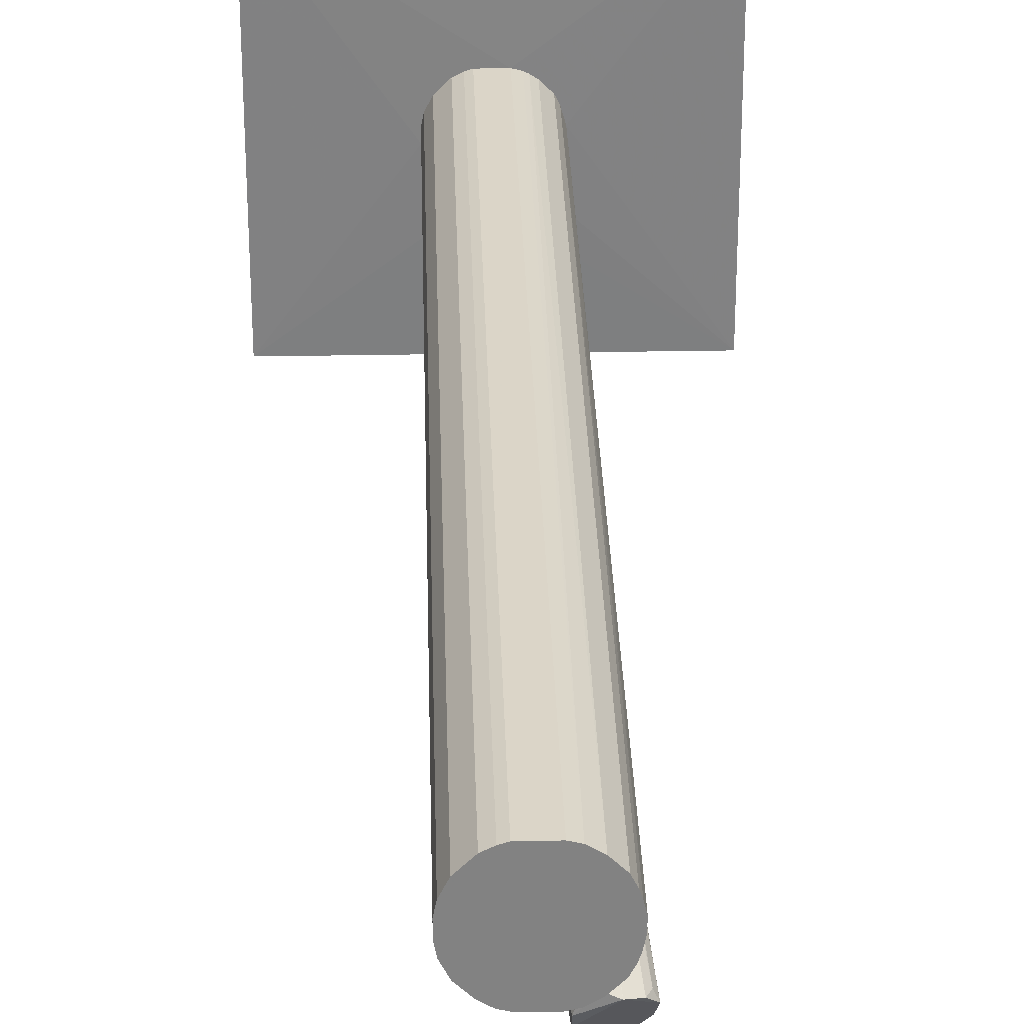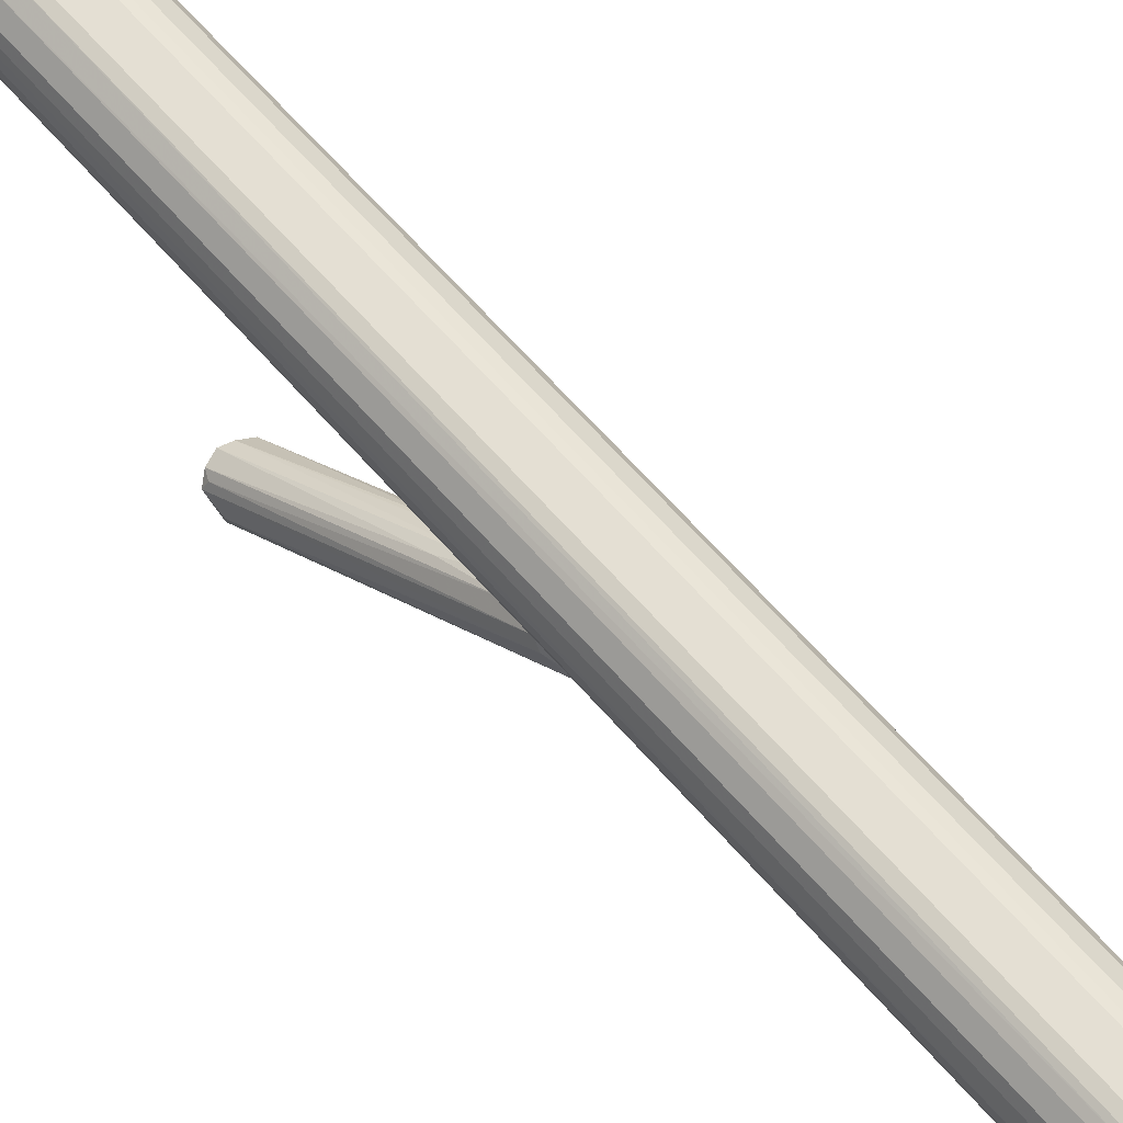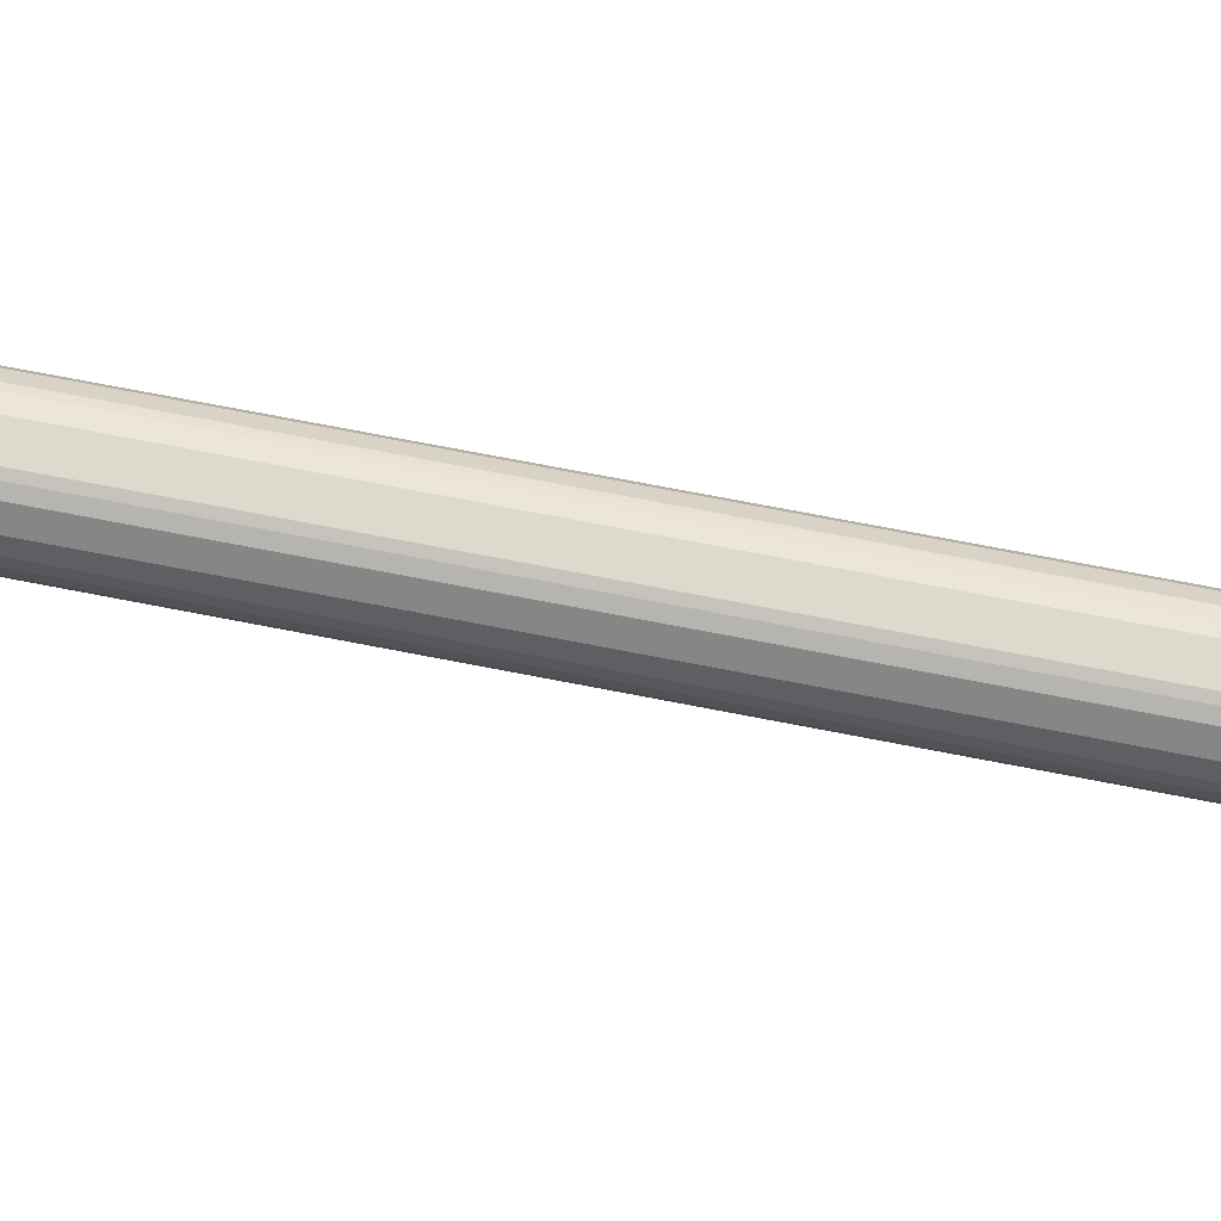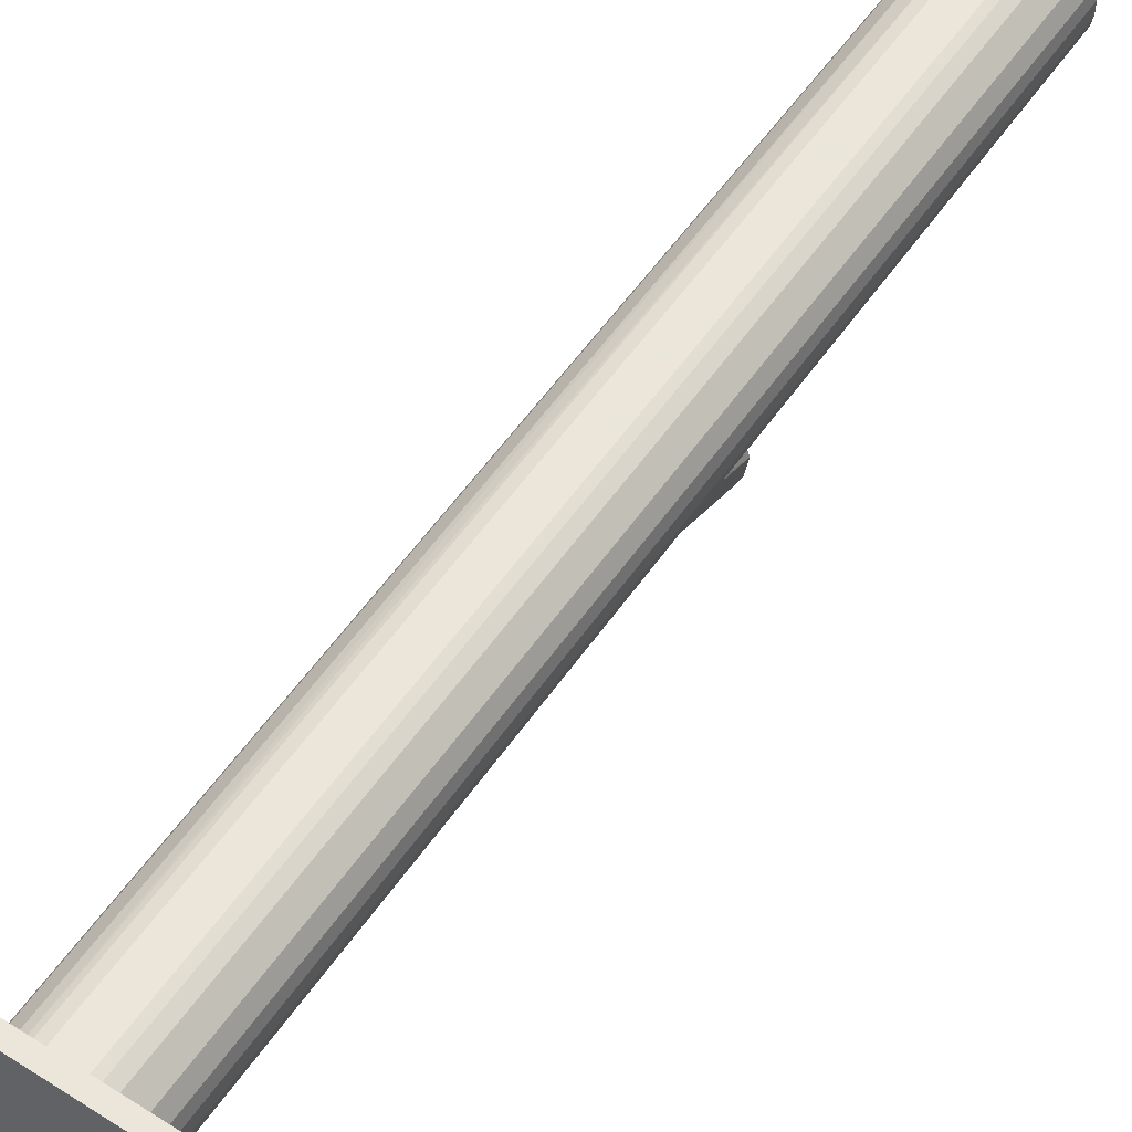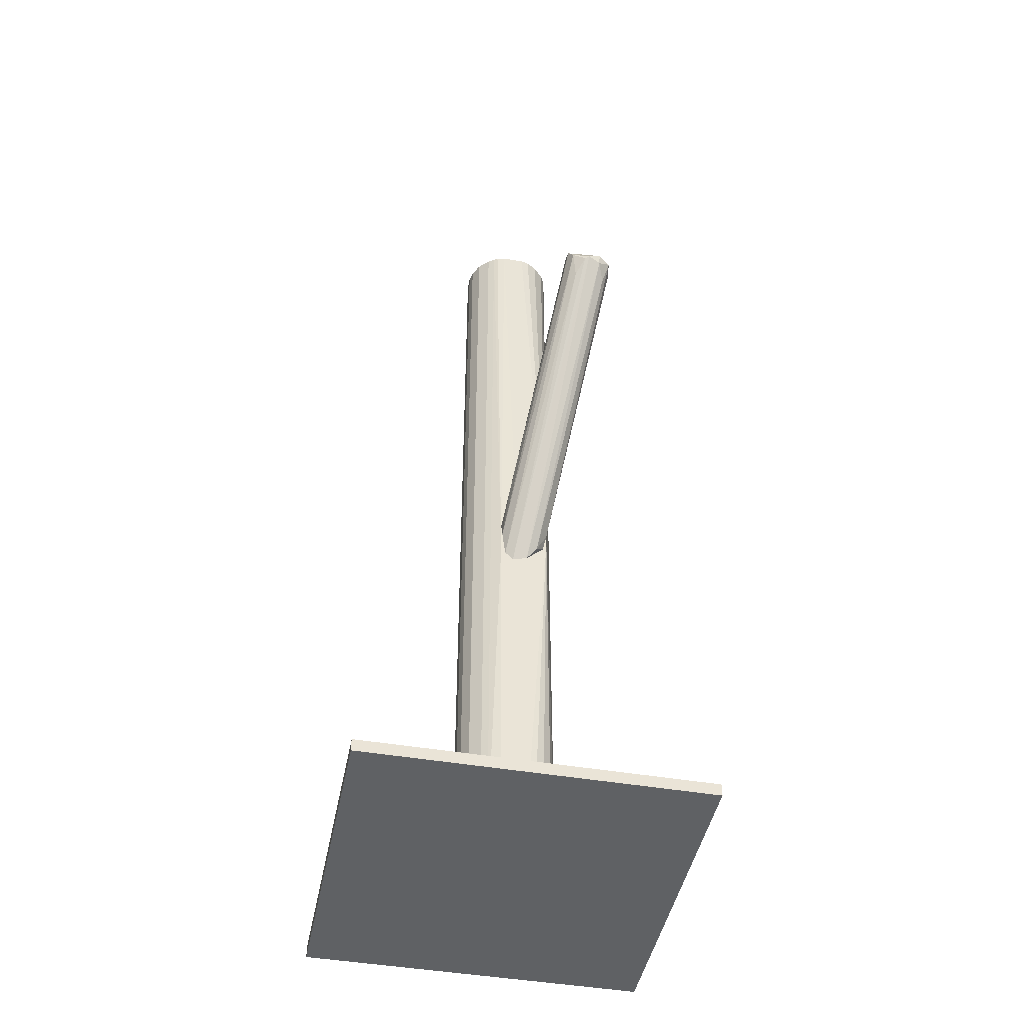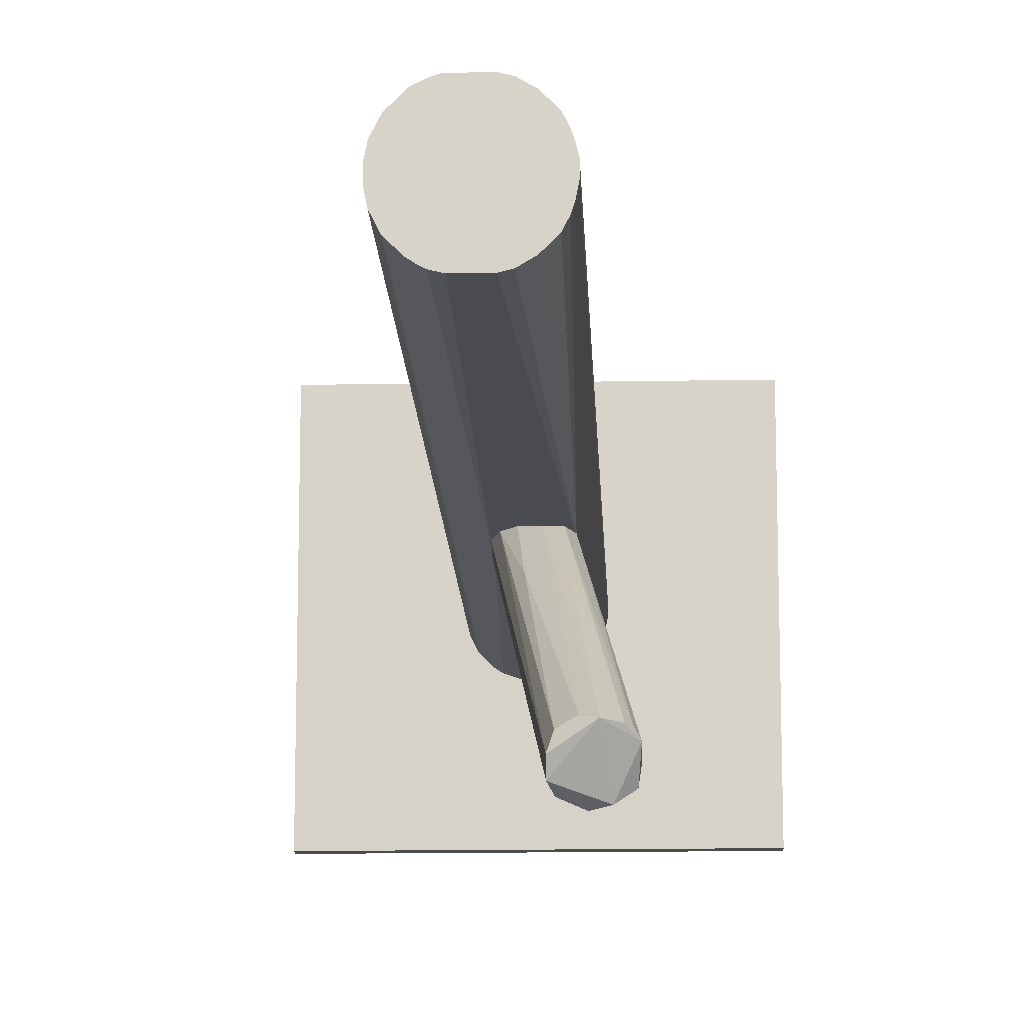
<metadata>
{"format":"obj","ext":"obj","renderer":"f3d","projection":"perspective","resolution":1024,"background":"white","views":[{"elev":29.5,"azim":-1.6,"up":"+Y"},{"elev":66.4,"azim":138.5,"up":"+Y"},{"elev":72.0,"azim":-79.0,"up":"+Y"},{"elev":55.0,"azim":-146.0,"up":"+Y"},{"elev":-45.9,"azim":-11.1,"up":"+Z"},{"elev":-14.3,"azim":2.3,"up":"+Y"}]}
</metadata>
<code>
o convex_0
v -0.01345 0.00961 -0.1221
v 0.04617 0.05718 -0.1227
v 0.003162 0.0245 -0.1221
v -0.04614 0.05718 -0.1261
v 0.04617 -0.03453 -0.1261
v -0.04614 -0.03453 -0.1261
v 0.04617 -0.03453 -0.1227
v 0.04617 0.05718 -0.1261
v -0.04614 0.05718 -0.1227
v -0.04614 -0.03453 -0.1227
v 0.00833 0.000435 -0.1221
v 0.01349 0.01304 -0.1221
v -0.003127 -0.001855 -0.1221
f 7 11 13
f 4 5 6
f 6 5 7
f 5 2 7
f 4 2 8
f 5 4 8
f 2 5 8
f 1 3 9
f 3 2 9
f 2 4 9
f 4 6 9
f 9 6 10
f 6 7 10
f 1 9 10
f 3 1 11
f 11 7 12
f 2 3 12
f 7 2 12
f 3 11 12
f 10 7 13
f 1 10 13
f 11 1 13
o convex_1
v 0.000877 -0.002435 1.4e-05
v 0.01291 -0.05748 0.05732
v 0.01177 -0.0569 0.05676
v -0.000268 -0.003017 -0.02293
v 0.01062 -0.00416 -0.007441
v 0.01808 -0.04658 0.06479
v 0.007185 -0.05059 0.06364
v 0.0198 -0.05461 0.05847
v -0.00371 -0.004165 -0.01433
v 0.006612 -0.004736 -0.01892
v 0.008331 -0.002435 -0.00056
v 0.01177 -0.04544 0.06479
v 0.008331 -0.05575 0.05905
v 0.02037 -0.04887 0.06306
v -0.001989 -0.002435 -0.003431
v 0.008903 -0.002435 -0.01662
v 0.01636 -0.05633 0.05618
v 0.004892 -0.003017 0.002302
v 0.008331 -0.04715 0.06364
v -0.00371 -0.002435 -0.009163
v 0.007185 -0.05403 0.06191
v 0.02037 -0.05059 0.05733
v 0.003744 -0.003588 -0.02235
v -0.002562 -0.003017 -0.02063
v 0.01005 -0.002435 -0.005153
v 0.01464 -0.046 0.06593
v 0.01636 -0.0569 0.05905
v 0.009476 -0.004731 -0.01376
v 0.009476 -0.05346 0.05274
v 0.01808 -0.05231 0.05275
v 0.009476 -0.01391 0.01779
v 0.002598 -0.01391 0.01664
v -0.002562 -0.009321 -0.001143
v 0.01922 -0.04658 0.06249
f 27 38 47
f 15 16 17
f 16 15 26
f 14 24 28
f 28 24 29
f 24 14 31
f 14 25 31
f 20 25 32
f 28 20 32
f 20 28 33
f 29 17 33
f 28 29 33
f 26 15 34
f 22 26 34
f 27 21 35
f 18 27 35
f 15 17 36
f 17 29 36
f 29 23 36
f 30 15 36
f 23 30 36
f 26 22 37
f 33 17 37
f 22 33 37
f 27 18 38
f 18 29 38
f 29 24 38
f 25 20 39
f 27 19 39
f 31 25 39
f 20 34 39
f 39 34 40
f 21 27 40
f 15 30 40
f 30 21 40
f 34 15 40
f 27 39 40
f 29 18 41
f 23 29 41
f 35 21 41
f 18 35 41
f 17 16 42
f 16 26 42
f 37 17 42
f 26 37 42
f 21 30 43
f 30 23 43
f 41 21 43
f 23 41 43
f 19 24 44
f 24 31 44
f 39 19 44
f 31 39 44
f 25 14 45
f 14 28 45
f 32 25 45
f 28 32 45
f 33 22 46
f 20 33 46
f 34 20 46
f 22 34 46
f 24 19 47
f 19 27 47
f 38 24 47
o convex_2
v -0.01346 0.01304 -0.1221
v 0.01349 0.01304 0.1261
v 0.01292 0.01534 0.1261
v -0.01288 0.006741 0.1261
v 0.005461 -0.001288 -0.1221
v 0.003169 0.02451 -0.1221
v -0.005427 0.02394 0.1261
v 0.003169 -0.00186 0.1261
v 0.01349 0.01304 -0.1221
v -0.006575 -0.000713 -0.1221
v 0.01005 -0.002435 -0.006839
v 0.008329 0.02221 0.1261
v -0.007722 0.02279 -0.1221
v -0.01288 0.01591 0.1261
v -0.005427 -0.001288 0.1261
v 0.0112 0.01935 -0.1221
v -0.01116 0.003302 -0.1221
v 0.01234 0.005594 0.1261
v 0.01292 0.007314 -0.1221
v -0.003707 -0.002435 -0.01889
v 0.003169 0.02451 0.1261
v -0.003707 0.02451 -0.1221
v -0.01116 0.01935 -0.1221
v -0.01116 0.01935 0.1261
v -0.008294 0.000432 0.1261
v 0.006609 0.02336 -0.1221
v 0.008329 0.000434 0.1261
v -0.01288 0.006741 -0.1221
v -0.003135 -0.00186 -0.1221
v -0.01346 0.009606 0.1261
v 0.0112 0.003302 -0.1221
v 0.0112 0.01935 0.1261
v 0.01349 0.01018 0.1261
v -0.01116 0.003302 0.1261
v -0.003707 0.02451 0.1261
v -0.007722 0.02279 0.1261
v -0.01288 0.01591 -0.1221
v 0.005461 0.02394 0.1261
v 0.01234 0.01706 -0.1221
v -0.003135 -0.00186 0.1261
v -0.01346 0.009606 -0.1221
v -0.01346 0.01304 0.1261
v 0.003169 -0.00186 -0.1221
v 0.0112 0.003302 0.1261
v -0.008294 0.000432 -0.1221
v 0.01349 0.01018 -0.1221
v 0.008329 0.02221 -0.1221
v 0.008329 0.000434 -0.1221
v 0.01292 0.007314 0.1261
v 0.005461 -0.001288 0.1261
v 0.01005 -0.002435 -0.01201
v 0.01234 0.01706 0.1261
v -0.005427 0.02394 -0.1221
v 0.005461 0.02394 -0.1221
v 0.000877 -0.002435 -0.000545
v -0.006575 -0.000713 0.1261
f 72 57 103
f 49 50 51
f 52 48 53
f 51 50 54
f 49 51 55
f 50 49 56
f 52 53 56
f 48 52 57
f 54 50 59
f 53 48 60
f 51 54 61
f 55 51 62
f 56 53 63
f 48 57 64
f 49 55 65
f 52 56 66
f 54 59 68
f 53 60 69
f 68 53 69
f 60 48 70
f 70 61 71
f 61 54 71
f 60 70 71
f 62 51 72
f 63 53 73
f 65 55 74
f 48 64 75
f 64 51 75
f 57 52 76
f 67 57 76
f 51 61 77
f 75 51 77
f 52 66 78
f 59 50 79
f 63 59 79
f 56 49 80
f 49 65 80
f 51 64 81
f 72 51 81
f 64 72 81
f 54 68 82
f 69 54 82
f 68 69 82
f 54 60 83
f 71 54 83
f 60 71 83
f 48 61 84
f 70 48 84
f 61 70 84
f 53 68 85
f 68 59 85
f 59 73 85
f 50 56 86
f 56 63 86
f 63 79 86
f 55 62 87
f 62 67 87
f 48 75 88
f 77 48 88
f 75 77 88
f 61 48 89
f 48 77 89
f 77 61 89
f 76 52 90
f 67 76 90
f 58 65 91
f 74 58 91
f 65 74 91
f 64 57 92
f 72 64 92
f 57 72 92
f 66 56 93
f 56 80 93
f 80 66 93
f 59 63 94
f 63 73 94
f 73 59 94
f 52 78 95
f 65 58 96
f 58 66 96
f 80 65 96
f 66 80 96
f 55 58 97
f 74 55 97
f 58 74 97
f 66 58 98
f 58 67 98
f 78 66 98
f 90 52 98
f 67 90 98
f 52 95 98
f 95 78 98
f 79 50 99
f 50 86 99
f 86 79 99
f 60 54 100
f 69 60 100
f 54 69 100
f 73 53 101
f 53 85 101
f 85 73 101
f 58 55 102
f 67 58 102
f 55 87 102
f 87 67 102
f 57 67 103
f 67 62 103
f 62 72 103

</code>
